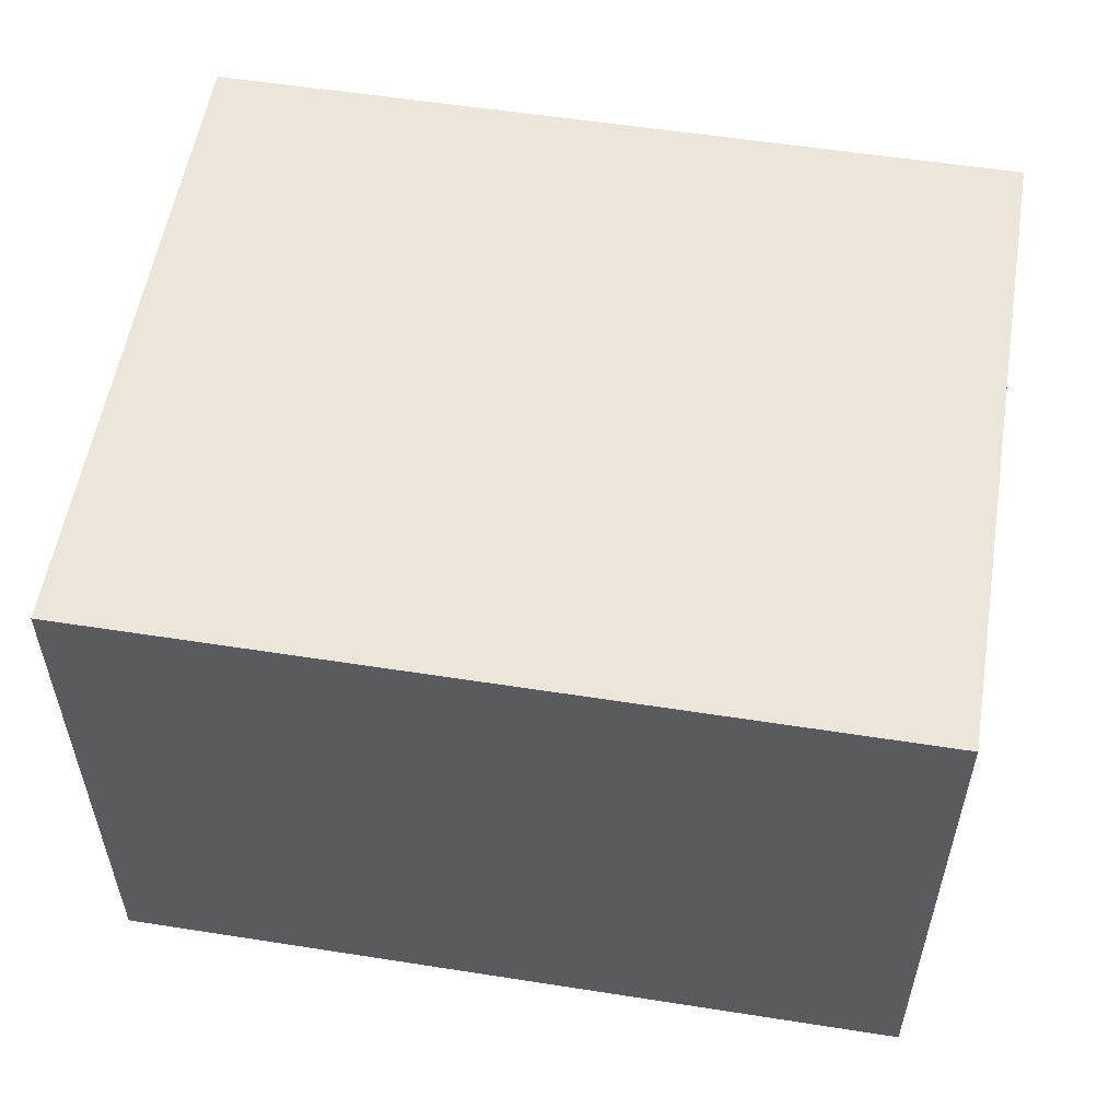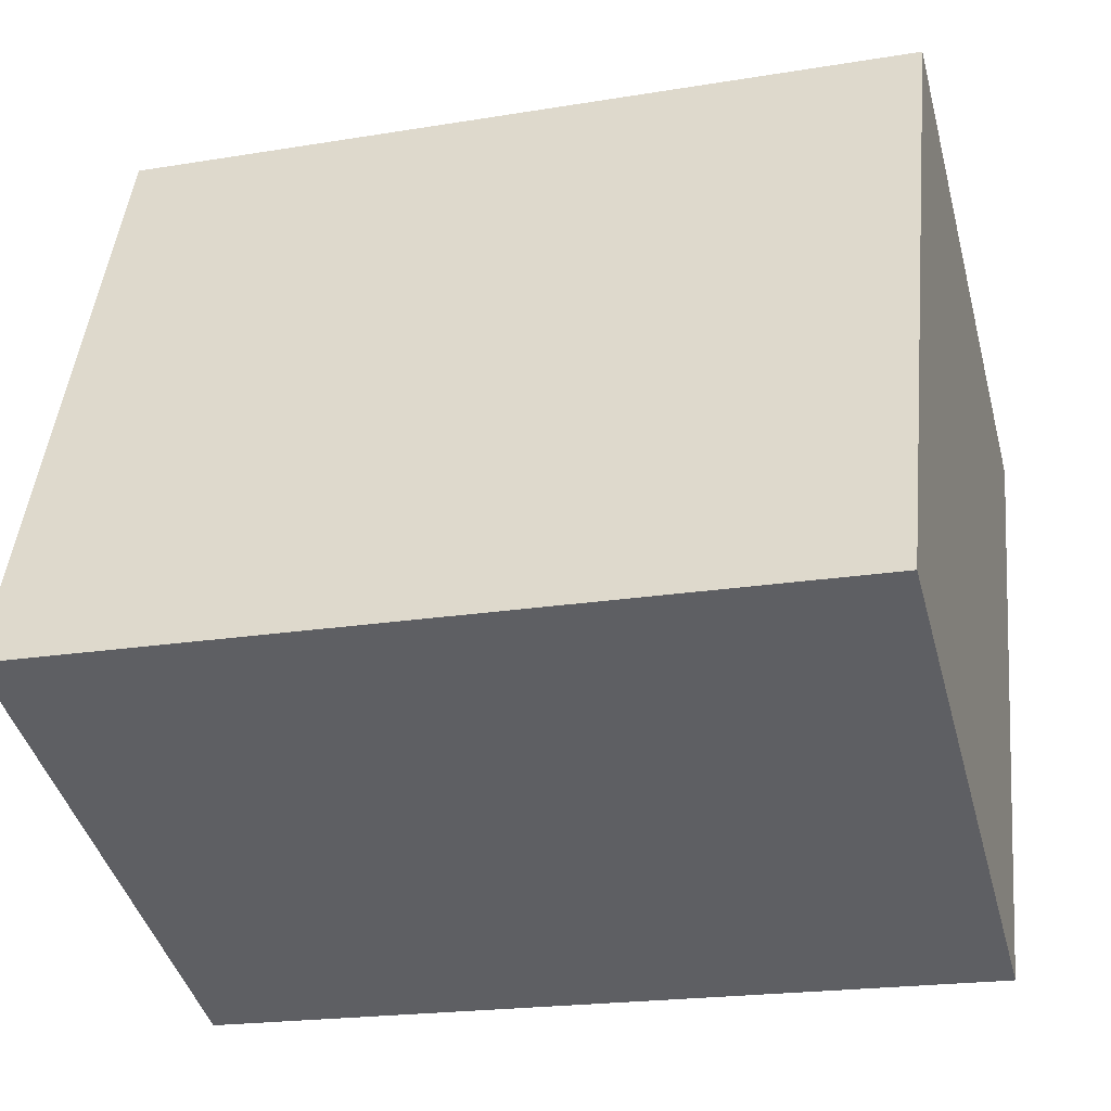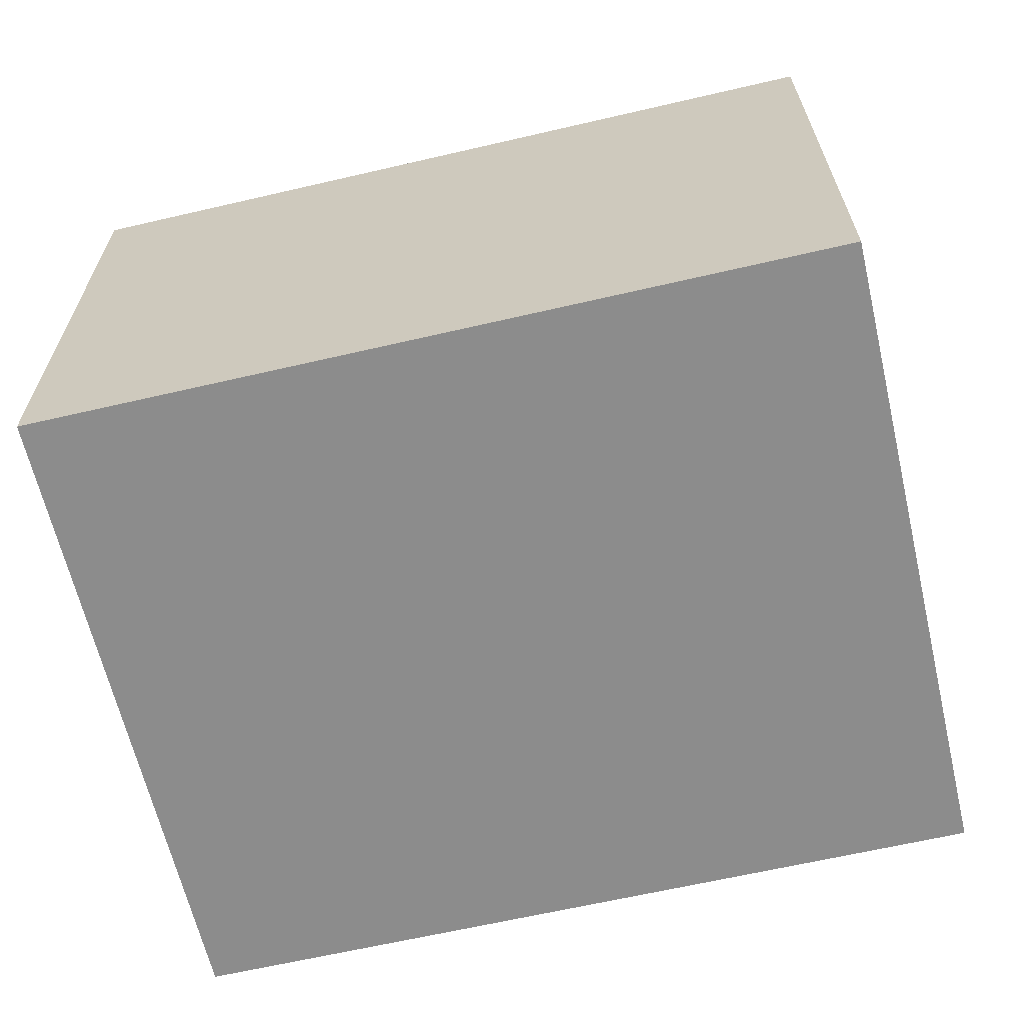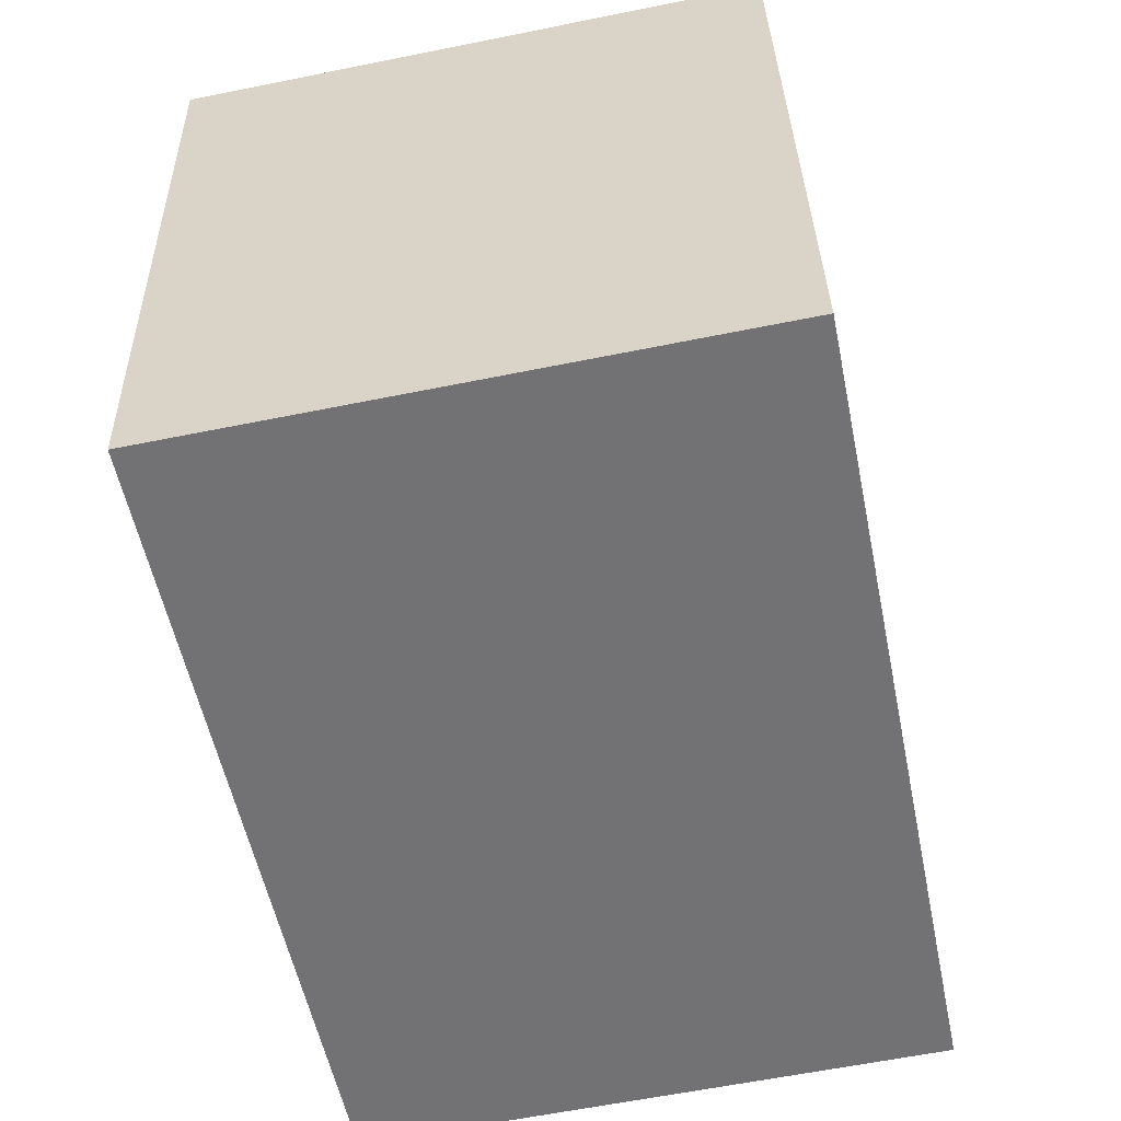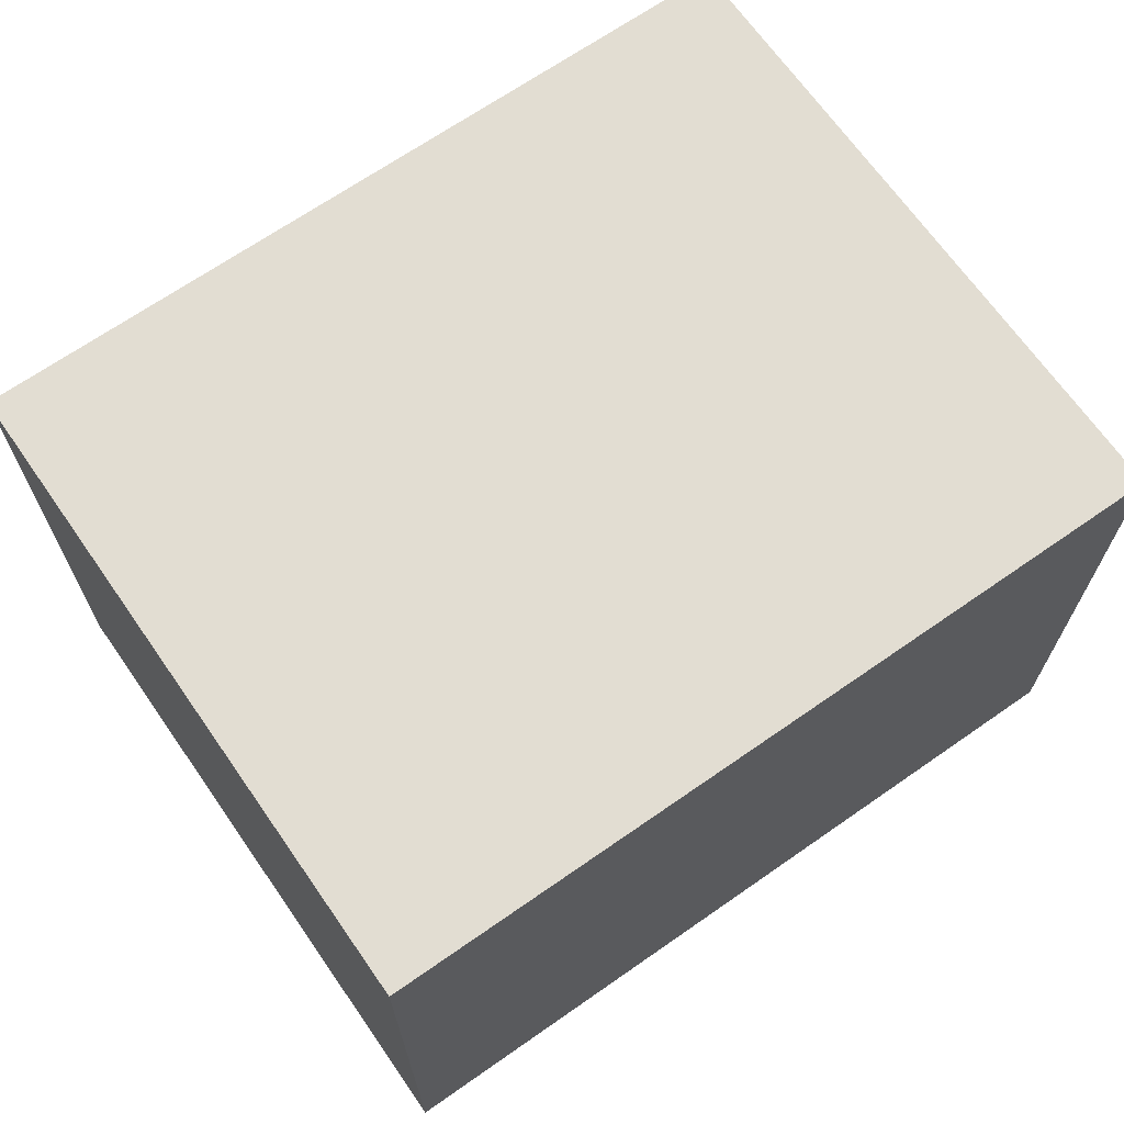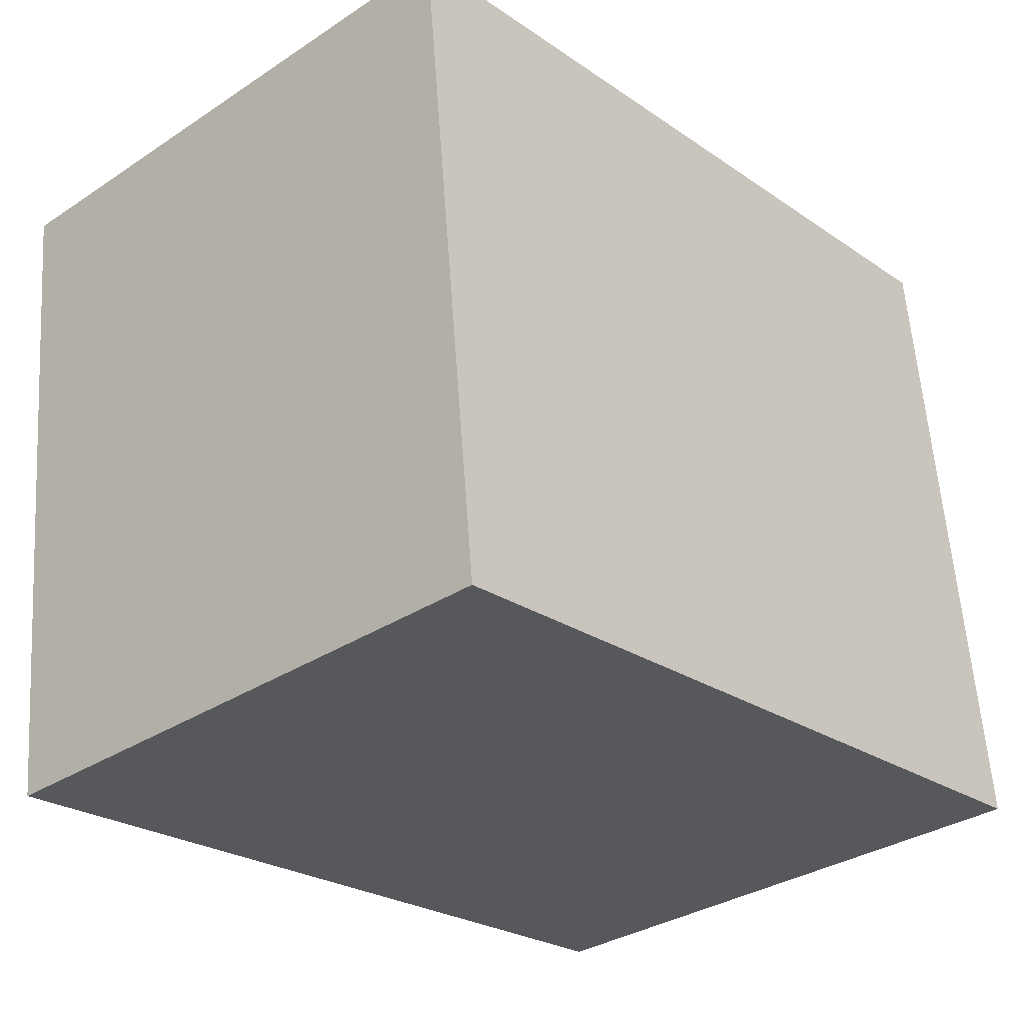
<metadata>
{"format":"obj","ext":"obj","renderer":"f3d","projection":"perspective","resolution":1024,"background":"white","views":[{"elev":55.4,"azim":15.5,"up":"+Y"},{"elev":-43.6,"azim":15.0,"up":"+Z"},{"elev":-64.2,"azim":19.3,"up":"+Y"},{"elev":-61.5,"azim":101.6,"up":"+Z"},{"elev":68.1,"azim":151.2,"up":"+Y"},{"elev":-32.9,"azim":132.2,"up":"+Z"}]}
</metadata>
<code>
v  0.305 2.504 2.847
v  3.483 2.504 -0.373
v  0 2.504 1.533e-16
v  3.788 2.504 2.473
v  3.483 2.284e-17 -0.373
v  0 0 0
v  0.305 -1.743e-16 2.847
v  3.788 -1.514e-16 2.473
g defaultobject
f 1 2 3
f 2 1 4
f 5 3 2
f 3 5 6
f 6 1 3
f 1 6 7
f 7 4 1
f 4 7 8
f 8 2 4
f 2 8 5
f 5 7 6
f 7 5 8

</code>
